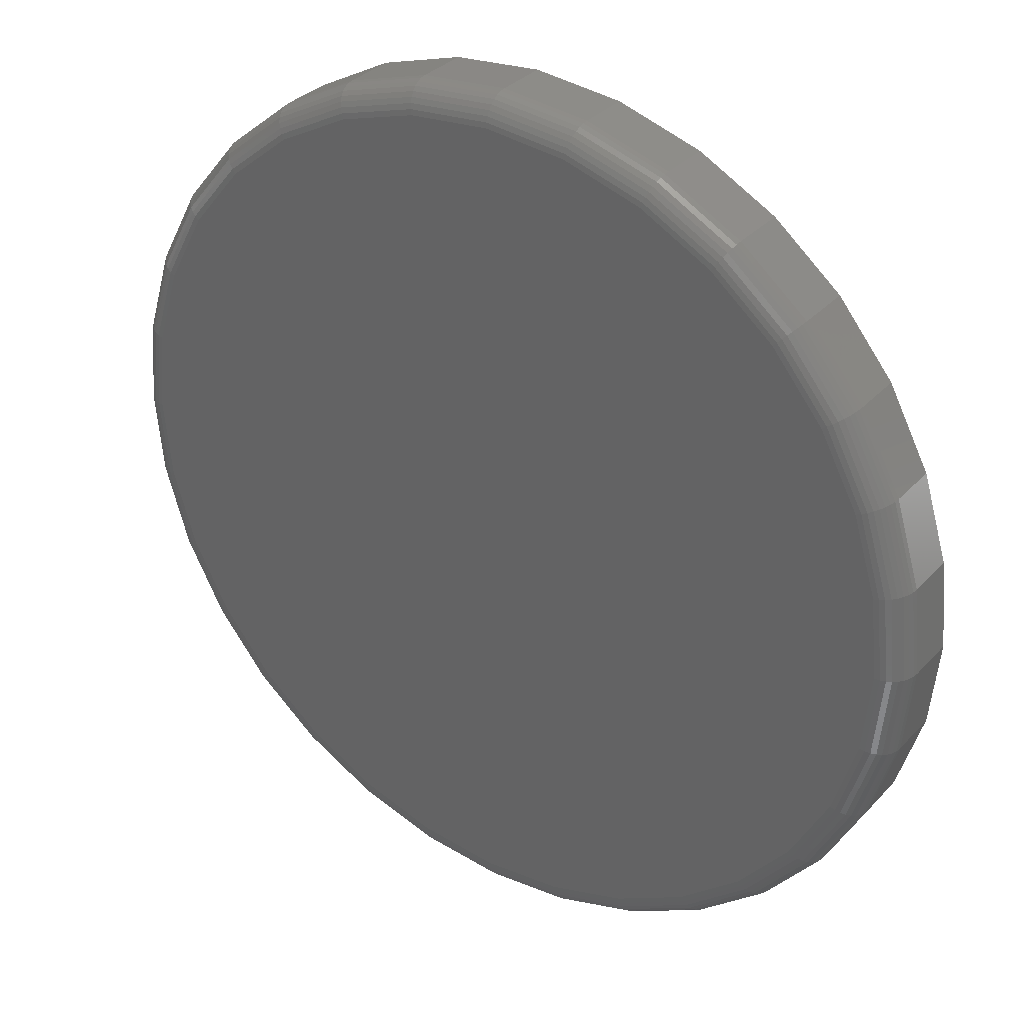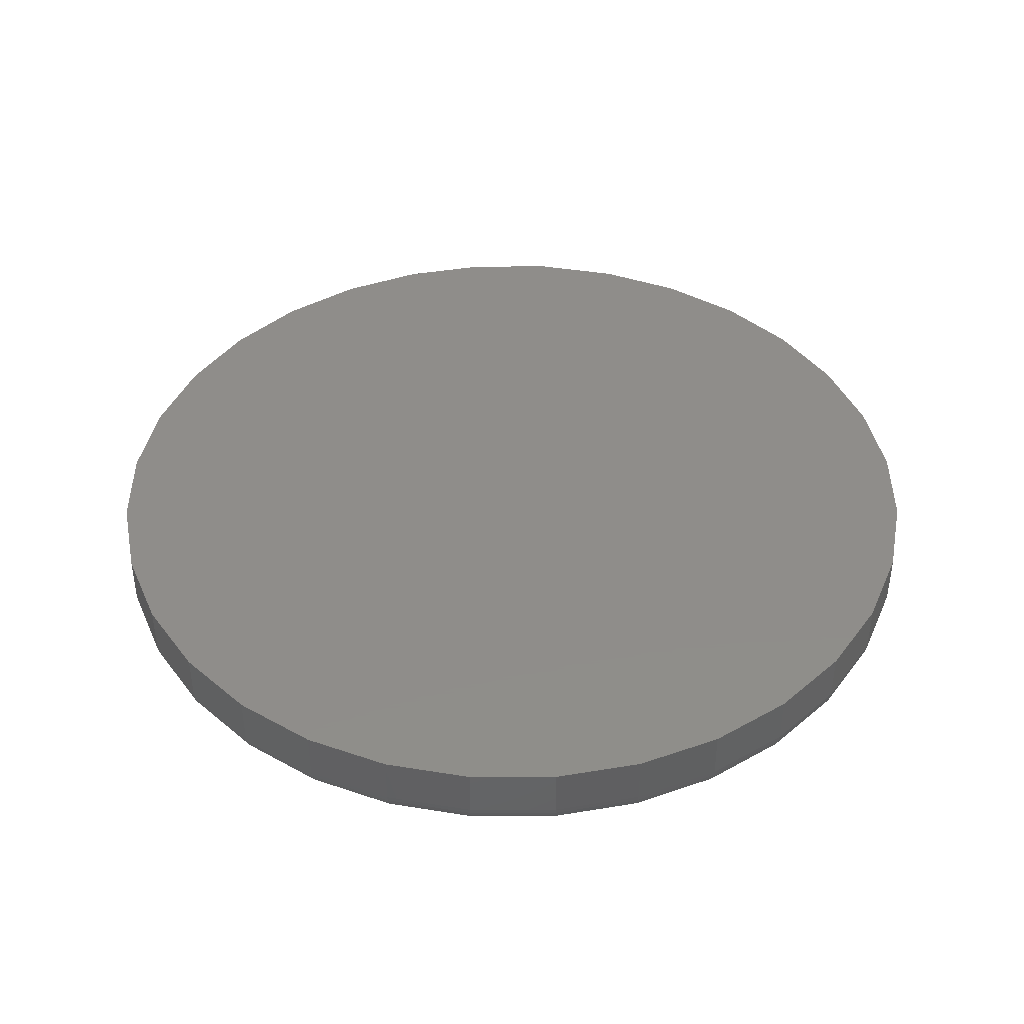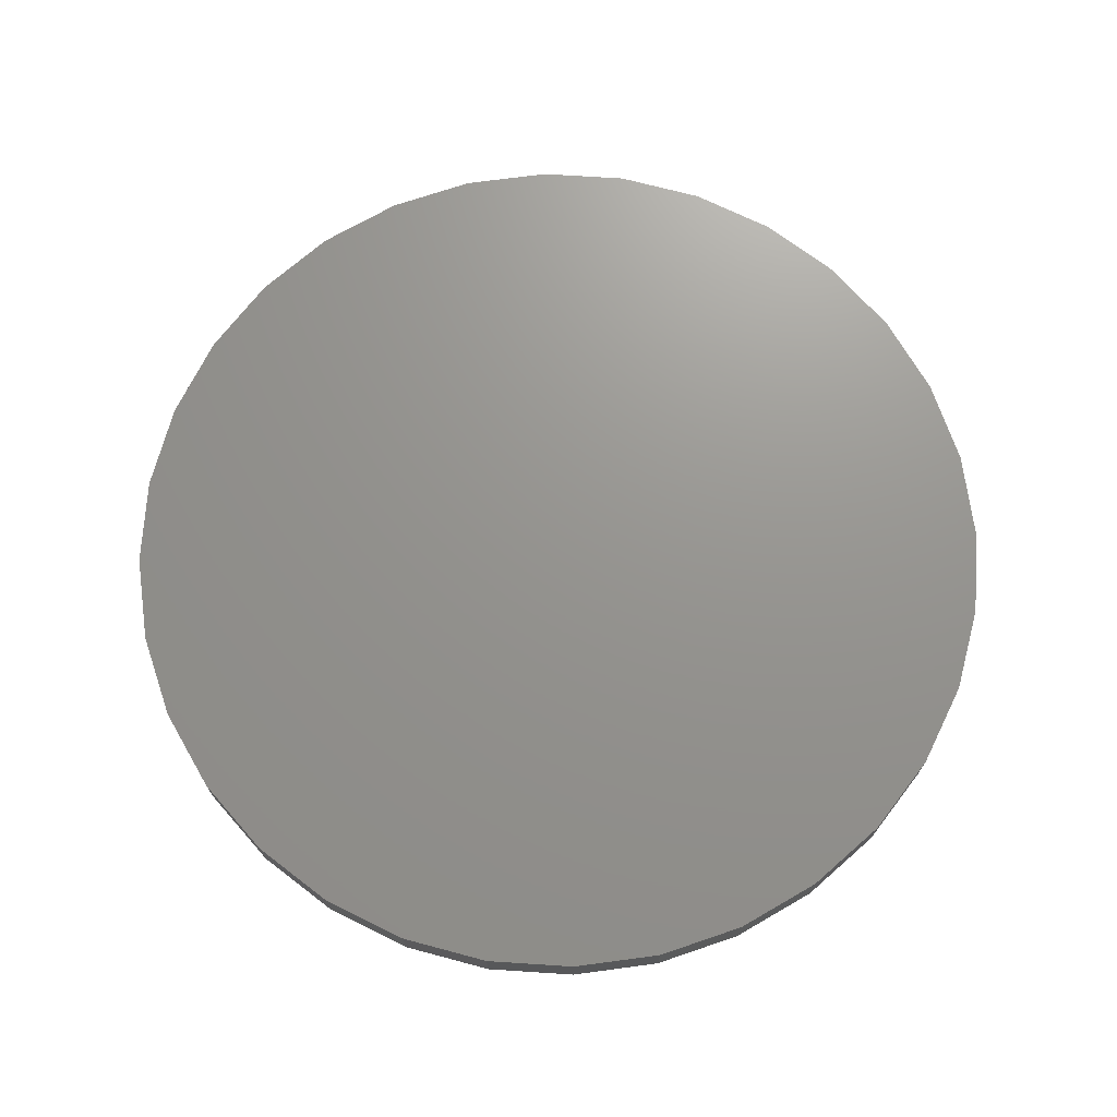
<metadata>
{"format":"stl","ext":"stl","renderer":"f3d","projection":"perspective","resolution":1024,"background":"white","views":[{"elev":32.6,"azim":-144.9,"up":"+Y"},{"elev":41.9,"azim":-39.5,"up":"+Z"},{"elev":71.0,"azim":9.3,"up":"+Z"}]}
</metadata>
<code>
# stl→obj: 320 verts, 636 faces
v 4.592e-17 0.75 0.04688
v 4.592e-17 0.75 0.1328
v 0.1463 0.7356 0.04688
v 0.1463 0.7356 0.1328
v 0.287 0.6929 0.04688
v 0.287 0.6929 0.1328
v 0.4167 0.6236 0.04688
v 0.4167 0.6236 0.1328
v 0.5303 0.5303 0.04688
v 0.5303 0.5303 0.1328
v 0.6236 0.4167 0.04688
v 0.6236 0.4167 0.1328
v 0.6929 0.287 0.04688
v 0.6929 0.287 0.1328
v 0.7356 0.1463 0.04688
v 0.7356 0.1463 0.1328
v 0.75 -1.837e-16 0.04688
v 0.75 -1.837e-16 0.1328
v 0.7356 -0.1463 0.04688
v 0.7356 -0.1463 0.1328
v 0.6929 -0.287 0.04688
v 0.6929 -0.287 0.1328
v 0.6236 -0.4167 0.04688
v 0.6236 -0.4167 0.1328
v 0.5303 -0.5303 0.04688
v 0.5303 -0.5303 0.1328
v 0.4167 -0.6236 0.04688
v 0.4167 -0.6236 0.1328
v 0.287 -0.6929 0.04688
v 0.287 -0.6929 0.1328
v 0.1463 -0.7356 0.04688
v 0.1463 -0.7356 0.1328
v -1.378e-16 -0.75 0.04688
v -1.378e-16 -0.75 0.1328
v 0.1372 0.6896 0
v -0.1372 0.6896 0
v 2.585e-16 0.7031 0
v 5.386e-16 -0.7031 0
v -0.1372 -0.6896 0
v 0.1372 -0.6896 0
v -0.2691 -0.6496 0
v 0.2691 -0.6496 0
v -0.3906 -0.5846 0
v 0.3906 -0.5846 0
v -0.4972 -0.4972 0
v 0.4972 -0.4972 0
v -0.5846 -0.3906 0
v 0.5846 -0.3906 0
v -0.6496 -0.2691 0
v 0.6496 -0.2691 0
v -0.6896 -0.1372 0
v 0.6896 -0.1372 0
v -0.7031 -3.331e-16 0
v 0.7031 -2.22e-16 0
v -0.6896 0.1372 0
v 0.6896 0.1372 0
v -0.6496 0.2691 0
v 0.6496 0.2691 0
v -0.5846 0.3906 0
v 0.5846 0.3906 0
v -0.4972 0.4972 0
v 0.4972 0.4972 0
v -0.3906 0.5846 0
v 0.3906 0.5846 0
v -0.2691 0.6496 0
v 0.2691 0.6496 0
v -0.1463 -0.7356 0.04688
v -0.1463 -0.7356 0.1328
v -0.287 -0.6929 0.04688
v -0.287 -0.6929 0.1328
v -0.4167 -0.6236 0.04688
v -0.4167 -0.6236 0.1328
v -0.5303 -0.5303 0.04688
v -0.5303 -0.5303 0.1328
v -0.6236 -0.4167 0.04688
v -0.6236 -0.4167 0.1328
v -0.6929 -0.287 0.04688
v -0.6929 -0.287 0.1328
v -0.7356 -0.1463 0.04688
v -0.7356 -0.1463 0.1328
v -0.75 9.185e-17 0.04688
v -0.75 9.185e-17 0.1328
v -0.7356 0.1463 0.04688
v -0.7356 0.1463 0.1328
v -0.6929 0.287 0.04688
v -0.6929 0.287 0.1328
v -0.6236 0.4167 0.04688
v -0.6236 0.4167 0.1328
v -0.5303 0.5303 0.04688
v -0.5303 0.5303 0.1328
v -0.4167 0.6236 0.04688
v -0.4167 0.6236 0.1328
v -0.287 0.6929 0.04688
v -0.287 0.6929 0.1328
v -0.1463 0.7356 0.04688
v -0.1463 0.7356 0.1328
v 5.551e-16 -0.7491 0.03773
v -0.1461 -0.7347 0.03773
v 5.274e-16 -0.7464 0.02894
v -0.1456 -0.7321 0.02894
v 5.274e-16 -0.7421 0.02083
v -0.1448 -0.7278 0.02083
v 5.551e-16 -0.7363 0.01373
v -0.1436 -0.7221 0.01373
v 5.551e-16 -0.7292 0.0079
v -0.1423 -0.7152 0.0079
v 5.551e-16 -0.7211 0.003568
v -0.1407 -0.7072 0.003568
v 4.996e-16 -0.7123 0.0009007
v -0.139 -0.6986 0.0009007
v -0.1461 0.7347 0.03773
v 4.441e-16 0.7491 0.03773
v -0.1456 0.7321 0.02894
v 4.441e-16 0.7464 0.02894
v -0.1448 0.7278 0.02083
v 4.441e-16 0.7421 0.02083
v -0.1436 0.7221 0.01373
v 4.441e-16 0.7363 0.01373
v -0.1423 0.7152 0.0079
v 4.441e-16 0.7292 0.0079
v -0.1407 0.7072 0.003568
v 4.441e-16 0.7211 0.003568
v -0.139 0.6986 0.0009007
v 4.441e-16 0.7123 0.0009007
v -0.2867 0.6921 0.03773
v -0.2856 0.6896 0.02894
v -0.284 0.6856 0.02083
v -0.2818 0.6802 0.01373
v -0.279 0.6737 0.0079
v -0.2759 0.6662 0.003568
v -0.2726 0.6581 0.0009007
v -0.4162 0.6229 0.03773
v -0.4147 0.6206 0.02894
v -0.4123 0.617 0.02083
v -0.4091 0.6122 0.01373
v -0.4051 0.6063 0.0079
v -0.4006 0.5995 0.003568
v -0.3957 0.5922 0.0009007
v -0.5297 0.5297 0.03773
v -0.5278 0.5278 0.02894
v -0.5247 0.5247 0.02083
v -0.5206 0.5206 0.01373
v -0.5156 0.5156 0.0079
v -0.5099 0.5099 0.003568
v -0.5037 0.5037 0.0009007
v -0.6229 0.4162 0.03773
v -0.6206 0.4147 0.02894
v -0.617 0.4123 0.02083
v -0.6122 0.4091 0.01373
v -0.6063 0.4051 0.0079
v -0.5995 0.4006 0.003568
v -0.5922 0.3957 0.0009007
v -0.6921 0.2867 0.03773
v -0.6896 0.2856 0.02894
v -0.6856 0.284 0.02083
v -0.6802 0.2818 0.01373
v -0.6737 0.279 0.0079
v -0.6662 0.2759 0.003568
v -0.6581 0.2726 0.0009007
v -0.7347 0.1461 0.03773
v -0.7321 0.1456 0.02894
v -0.7278 0.1448 0.02083
v -0.7221 0.1436 0.01373
v -0.7152 0.1423 0.0079
v -0.7072 0.1407 0.003568
v -0.6986 0.139 0.0009007
v -0.7491 1.388e-16 0.03773
v -0.7464 1.11e-16 0.02894
v -0.7421 1.388e-16 0.02083
v -0.7363 1.388e-16 0.01373
v -0.7292 1.665e-16 0.0079
v -0.7211 1.388e-16 0.003568
v -0.7123 1.11e-16 0.0009007
v -0.7347 -0.1461 0.03773
v -0.7321 -0.1456 0.02894
v -0.7278 -0.1448 0.02083
v -0.7221 -0.1436 0.01373
v -0.7152 -0.1423 0.0079
v -0.7072 -0.1407 0.003568
v -0.6986 -0.139 0.0009007
v -0.6921 -0.2867 0.03773
v -0.6896 -0.2856 0.02894
v -0.6856 -0.284 0.02083
v -0.6802 -0.2818 0.01373
v -0.6737 -0.279 0.0079
v -0.6662 -0.2759 0.003568
v -0.6581 -0.2726 0.0009007
v -0.6229 -0.4162 0.03773
v -0.6206 -0.4147 0.02894
v -0.617 -0.4123 0.02083
v -0.6122 -0.4091 0.01373
v -0.6063 -0.4051 0.0079
v -0.5995 -0.4006 0.003568
v -0.5922 -0.3957 0.0009007
v -0.5297 -0.5297 0.03773
v -0.5278 -0.5278 0.02894
v -0.5247 -0.5247 0.02083
v -0.5206 -0.5206 0.01373
v -0.5156 -0.5156 0.0079
v -0.5099 -0.5099 0.003568
v -0.5037 -0.5037 0.0009007
v -0.4162 -0.6229 0.03773
v -0.4147 -0.6206 0.02894
v -0.4123 -0.617 0.02083
v -0.4091 -0.6122 0.01373
v -0.4051 -0.6063 0.0079
v -0.4006 -0.5995 0.003568
v -0.3957 -0.5922 0.0009007
v -0.2867 -0.6921 0.03773
v -0.2856 -0.6896 0.02894
v -0.284 -0.6856 0.02083
v -0.2818 -0.6802 0.01373
v -0.279 -0.6737 0.0079
v -0.2759 -0.6662 0.003568
v -0.2726 -0.6581 0.0009007
v 0.1461 0.7347 0.03773
v 0.1456 0.7321 0.02894
v 0.1448 0.7278 0.02083
v 0.1436 0.7221 0.01373
v 0.1423 0.7152 0.0079
v 0.1407 0.7072 0.003568
v 0.139 0.6986 0.0009007
v 0.1461 -0.7347 0.03773
v 0.1456 -0.7321 0.02894
v 0.1448 -0.7278 0.02083
v 0.1436 -0.7221 0.01373
v 0.1423 -0.7152 0.0079
v 0.1407 -0.7072 0.003568
v 0.139 -0.6986 0.0009007
v 0.2867 -0.6921 0.03773
v 0.2856 -0.6896 0.02894
v 0.284 -0.6856 0.02083
v 0.2818 -0.6802 0.01373
v 0.279 -0.6737 0.0079
v 0.2759 -0.6662 0.003568
v 0.2726 -0.6581 0.0009007
v 0.4162 -0.6229 0.03773
v 0.4147 -0.6206 0.02894
v 0.4123 -0.617 0.02083
v 0.4091 -0.6122 0.01373
v 0.4051 -0.6063 0.0079
v 0.4006 -0.5995 0.003568
v 0.3957 -0.5922 0.0009007
v 0.5297 -0.5297 0.03773
v 0.5278 -0.5278 0.02894
v 0.5247 -0.5247 0.02083
v 0.5206 -0.5206 0.01373
v 0.5156 -0.5156 0.0079
v 0.5099 -0.5099 0.003568
v 0.5037 -0.5037 0.0009007
v 0.6229 -0.4162 0.03773
v 0.6206 -0.4147 0.02894
v 0.617 -0.4123 0.02083
v 0.6122 -0.4091 0.01373
v 0.6063 -0.4051 0.0079
v 0.5995 -0.4006 0.003568
v 0.5922 -0.3957 0.0009007
v 0.6921 -0.2867 0.03773
v 0.6896 -0.2856 0.02894
v 0.6856 -0.284 0.02083
v 0.6802 -0.2818 0.01373
v 0.6737 -0.279 0.0079
v 0.6662 -0.2759 0.003568
v 0.6581 -0.2726 0.0009007
v 0.7347 -0.1461 0.03773
v 0.7321 -0.1456 0.02894
v 0.7278 -0.1448 0.02083
v 0.7221 -0.1436 0.01373
v 0.7152 -0.1423 0.0079
v 0.7072 -0.1407 0.003568
v 0.6986 -0.139 0.0009007
v 0.7491 1.943e-16 0.03773
v 0.7464 1.665e-16 0.02894
v 0.7421 1.665e-16 0.02083
v 0.7363 1.943e-16 0.01373
v 0.7292 1.943e-16 0.0079
v 0.7211 1.943e-16 0.003568
v 0.7123 1.665e-16 0.0009007
v 0.7347 0.1461 0.03773
v 0.7321 0.1456 0.02894
v 0.7278 0.1448 0.02083
v 0.7221 0.1436 0.01373
v 0.7152 0.1423 0.0079
v 0.7072 0.1407 0.003568
v 0.6986 0.139 0.0009007
v 0.6921 0.2867 0.03773
v 0.6896 0.2856 0.02894
v 0.6856 0.284 0.02083
v 0.6802 0.2818 0.01373
v 0.6737 0.279 0.0079
v 0.6662 0.2759 0.003568
v 0.6581 0.2726 0.0009007
v 0.6229 0.4162 0.03773
v 0.6206 0.4147 0.02894
v 0.617 0.4123 0.02083
v 0.6122 0.4091 0.01373
v 0.6063 0.4051 0.0079
v 0.5995 0.4006 0.003568
v 0.5922 0.3957 0.0009007
v 0.5297 0.5297 0.03773
v 0.5278 0.5278 0.02894
v 0.5247 0.5247 0.02083
v 0.5206 0.5206 0.01373
v 0.5156 0.5156 0.0079
v 0.5099 0.5099 0.003568
v 0.5037 0.5037 0.0009007
v 0.4162 0.6229 0.03773
v 0.4147 0.6206 0.02894
v 0.4123 0.617 0.02083
v 0.4091 0.6122 0.01373
v 0.4051 0.6063 0.0079
v 0.4006 0.5995 0.003568
v 0.3957 0.5922 0.0009007
v 0.2867 0.6921 0.03773
v 0.2856 0.6896 0.02894
v 0.284 0.6856 0.02083
v 0.2818 0.6802 0.01373
v 0.279 0.6737 0.0079
v 0.2759 0.6662 0.003568
v 0.2726 0.6581 0.0009007
f 1 2 3
f 3 2 4
f 3 4 5
f 5 4 6
f 5 6 7
f 7 6 8
f 7 8 9
f 9 8 10
f 9 10 11
f 11 10 12
f 11 12 13
f 13 12 14
f 13 14 15
f 15 14 16
f 15 16 17
f 17 16 18
f 17 18 19
f 19 18 20
f 19 20 21
f 21 20 22
f 21 22 23
f 23 22 24
f 23 24 25
f 25 24 26
f 25 26 27
f 27 26 28
f 27 28 29
f 29 28 30
f 29 30 31
f 31 30 32
f 31 32 33
f 33 32 34
f 35 36 37
f 38 39 40
f 40 39 41
f 40 41 42
f 42 41 43
f 42 43 44
f 44 43 45
f 44 45 46
f 46 45 47
f 46 47 48
f 48 47 49
f 48 49 50
f 50 49 51
f 50 51 52
f 52 51 53
f 52 53 54
f 54 53 55
f 54 55 56
f 56 55 57
f 56 57 58
f 58 57 59
f 58 59 60
f 60 59 61
f 60 61 62
f 62 61 63
f 62 63 64
f 64 63 65
f 64 65 66
f 66 65 36
f 66 36 35
f 33 34 67
f 67 34 68
f 67 68 69
f 69 68 70
f 69 70 71
f 71 70 72
f 71 72 73
f 73 72 74
f 73 74 75
f 75 74 76
f 75 76 77
f 77 76 78
f 77 78 79
f 79 78 80
f 79 80 81
f 81 80 82
f 81 82 83
f 83 82 84
f 83 84 85
f 85 84 86
f 85 86 87
f 87 86 88
f 87 88 89
f 89 88 90
f 89 90 91
f 91 90 92
f 91 92 93
f 93 92 94
f 93 94 95
f 95 94 96
f 95 96 1
f 1 96 2
f 33 67 97
f 97 67 98
f 97 98 99
f 99 98 100
f 99 100 101
f 101 100 102
f 101 102 103
f 103 102 104
f 103 104 105
f 105 104 106
f 105 106 107
f 107 106 108
f 107 108 109
f 109 108 110
f 109 110 38
f 38 110 39
f 95 1 111
f 111 1 112
f 111 112 113
f 113 112 114
f 113 114 115
f 115 114 116
f 115 116 117
f 117 116 118
f 117 118 119
f 119 118 120
f 119 120 121
f 121 120 122
f 121 122 123
f 123 122 124
f 123 124 36
f 36 124 37
f 93 95 125
f 125 95 111
f 125 111 126
f 126 111 113
f 126 113 127
f 127 113 115
f 127 115 128
f 128 115 117
f 128 117 129
f 129 117 119
f 129 119 130
f 130 119 121
f 130 121 131
f 131 121 123
f 131 123 65
f 65 123 36
f 91 93 132
f 132 93 125
f 132 125 133
f 133 125 126
f 133 126 134
f 134 126 127
f 134 127 135
f 135 127 128
f 135 128 136
f 136 128 129
f 136 129 137
f 137 129 130
f 137 130 138
f 138 130 131
f 138 131 63
f 63 131 65
f 89 91 139
f 139 91 132
f 139 132 140
f 140 132 133
f 140 133 141
f 141 133 134
f 141 134 142
f 142 134 135
f 142 135 143
f 143 135 136
f 143 136 144
f 144 136 137
f 144 137 145
f 145 137 138
f 145 138 61
f 61 138 63
f 87 89 146
f 146 89 139
f 146 139 147
f 147 139 140
f 147 140 148
f 148 140 141
f 148 141 149
f 149 141 142
f 149 142 150
f 150 142 143
f 150 143 151
f 151 143 144
f 151 144 152
f 152 144 145
f 152 145 59
f 59 145 61
f 85 87 153
f 153 87 146
f 153 146 154
f 154 146 147
f 154 147 155
f 155 147 148
f 155 148 156
f 156 148 149
f 156 149 157
f 157 149 150
f 157 150 158
f 158 150 151
f 158 151 159
f 159 151 152
f 159 152 57
f 57 152 59
f 83 85 160
f 160 85 153
f 160 153 161
f 161 153 154
f 161 154 162
f 162 154 155
f 162 155 163
f 163 155 156
f 163 156 164
f 164 156 157
f 164 157 165
f 165 157 158
f 165 158 166
f 166 158 159
f 166 159 55
f 55 159 57
f 81 83 167
f 167 83 160
f 167 160 168
f 168 160 161
f 168 161 169
f 169 161 162
f 169 162 170
f 170 162 163
f 170 163 171
f 171 163 164
f 171 164 172
f 172 164 165
f 172 165 173
f 173 165 166
f 173 166 53
f 53 166 55
f 79 81 174
f 174 81 167
f 174 167 175
f 175 167 168
f 175 168 176
f 176 168 169
f 176 169 177
f 177 169 170
f 177 170 178
f 178 170 171
f 178 171 179
f 179 171 172
f 179 172 180
f 180 172 173
f 180 173 51
f 51 173 53
f 77 79 181
f 181 79 174
f 181 174 182
f 182 174 175
f 182 175 183
f 183 175 176
f 183 176 184
f 184 176 177
f 184 177 185
f 185 177 178
f 185 178 186
f 186 178 179
f 186 179 187
f 187 179 180
f 187 180 49
f 49 180 51
f 75 77 188
f 188 77 181
f 188 181 189
f 189 181 182
f 189 182 190
f 190 182 183
f 190 183 191
f 191 183 184
f 191 184 192
f 192 184 185
f 192 185 193
f 193 185 186
f 193 186 194
f 194 186 187
f 194 187 47
f 47 187 49
f 73 75 195
f 195 75 188
f 195 188 196
f 196 188 189
f 196 189 197
f 197 189 190
f 197 190 198
f 198 190 191
f 198 191 199
f 199 191 192
f 199 192 200
f 200 192 193
f 200 193 201
f 201 193 194
f 201 194 45
f 45 194 47
f 71 73 202
f 202 73 195
f 202 195 203
f 203 195 196
f 203 196 204
f 204 196 197
f 204 197 205
f 205 197 198
f 205 198 206
f 206 198 199
f 206 199 207
f 207 199 200
f 207 200 208
f 208 200 201
f 208 201 43
f 43 201 45
f 69 71 209
f 209 71 202
f 209 202 210
f 210 202 203
f 210 203 211
f 211 203 204
f 211 204 212
f 212 204 205
f 212 205 213
f 213 205 206
f 213 206 214
f 214 206 207
f 214 207 215
f 215 207 208
f 215 208 41
f 41 208 43
f 67 69 98
f 98 69 209
f 98 209 100
f 100 209 210
f 100 210 102
f 102 210 211
f 102 211 104
f 104 211 212
f 104 212 106
f 106 212 213
f 106 213 108
f 108 213 214
f 108 214 110
f 110 214 215
f 110 215 39
f 39 215 41
f 1 3 112
f 112 3 216
f 112 216 114
f 114 216 217
f 114 217 116
f 116 217 218
f 116 218 118
f 118 218 219
f 118 219 120
f 120 219 220
f 120 220 122
f 122 220 221
f 122 221 124
f 124 221 222
f 124 222 37
f 37 222 35
f 31 33 223
f 223 33 97
f 223 97 224
f 224 97 99
f 224 99 225
f 225 99 101
f 225 101 226
f 226 101 103
f 226 103 227
f 227 103 105
f 227 105 228
f 228 105 107
f 228 107 229
f 229 107 109
f 229 109 40
f 40 109 38
f 29 31 230
f 230 31 223
f 230 223 231
f 231 223 224
f 231 224 232
f 232 224 225
f 232 225 233
f 233 225 226
f 233 226 234
f 234 226 227
f 234 227 235
f 235 227 228
f 235 228 236
f 236 228 229
f 236 229 42
f 42 229 40
f 27 29 237
f 237 29 230
f 237 230 238
f 238 230 231
f 238 231 239
f 239 231 232
f 239 232 240
f 240 232 233
f 240 233 241
f 241 233 234
f 241 234 242
f 242 234 235
f 242 235 243
f 243 235 236
f 243 236 44
f 44 236 42
f 25 27 244
f 244 27 237
f 244 237 245
f 245 237 238
f 245 238 246
f 246 238 239
f 246 239 247
f 247 239 240
f 247 240 248
f 248 240 241
f 248 241 249
f 249 241 242
f 249 242 250
f 250 242 243
f 250 243 46
f 46 243 44
f 23 25 251
f 251 25 244
f 251 244 252
f 252 244 245
f 252 245 253
f 253 245 246
f 253 246 254
f 254 246 247
f 254 247 255
f 255 247 248
f 255 248 256
f 256 248 249
f 256 249 257
f 257 249 250
f 257 250 48
f 48 250 46
f 21 23 258
f 258 23 251
f 258 251 259
f 259 251 252
f 259 252 260
f 260 252 253
f 260 253 261
f 261 253 254
f 261 254 262
f 262 254 255
f 262 255 263
f 263 255 256
f 263 256 264
f 264 256 257
f 264 257 50
f 50 257 48
f 19 21 265
f 265 21 258
f 265 258 266
f 266 258 259
f 266 259 267
f 267 259 260
f 267 260 268
f 268 260 261
f 268 261 269
f 269 261 262
f 269 262 270
f 270 262 263
f 270 263 271
f 271 263 264
f 271 264 52
f 52 264 50
f 17 19 272
f 272 19 265
f 272 265 273
f 273 265 266
f 273 266 274
f 274 266 267
f 274 267 275
f 275 267 268
f 275 268 276
f 276 268 269
f 276 269 277
f 277 269 270
f 277 270 278
f 278 270 271
f 278 271 54
f 54 271 52
f 15 17 279
f 279 17 272
f 279 272 280
f 280 272 273
f 280 273 281
f 281 273 274
f 281 274 282
f 282 274 275
f 282 275 283
f 283 275 276
f 283 276 284
f 284 276 277
f 284 277 285
f 285 277 278
f 285 278 56
f 56 278 54
f 13 15 286
f 286 15 279
f 286 279 287
f 287 279 280
f 287 280 288
f 288 280 281
f 288 281 289
f 289 281 282
f 289 282 290
f 290 282 283
f 290 283 291
f 291 283 284
f 291 284 292
f 292 284 285
f 292 285 58
f 58 285 56
f 11 13 293
f 293 13 286
f 293 286 294
f 294 286 287
f 294 287 295
f 295 287 288
f 295 288 296
f 296 288 289
f 296 289 297
f 297 289 290
f 297 290 298
f 298 290 291
f 298 291 299
f 299 291 292
f 299 292 60
f 60 292 58
f 9 11 300
f 300 11 293
f 300 293 301
f 301 293 294
f 301 294 302
f 302 294 295
f 302 295 303
f 303 295 296
f 303 296 304
f 304 296 297
f 304 297 305
f 305 297 298
f 305 298 306
f 306 298 299
f 306 299 62
f 62 299 60
f 7 9 307
f 307 9 300
f 307 300 308
f 308 300 301
f 308 301 309
f 309 301 302
f 309 302 310
f 310 302 303
f 310 303 311
f 311 303 304
f 311 304 312
f 312 304 305
f 312 305 313
f 313 305 306
f 313 306 64
f 64 306 62
f 5 7 314
f 314 7 307
f 314 307 315
f 315 307 308
f 315 308 316
f 316 308 309
f 316 309 317
f 317 309 310
f 317 310 318
f 318 310 311
f 318 311 319
f 319 311 312
f 319 312 320
f 320 312 313
f 320 313 66
f 66 313 64
f 3 5 216
f 216 5 314
f 216 314 217
f 217 314 315
f 217 315 218
f 218 315 316
f 218 316 219
f 219 316 317
f 219 317 220
f 220 317 318
f 220 318 221
f 221 318 319
f 221 319 222
f 222 319 320
f 222 320 35
f 35 320 66
f 2 96 4
f 4 96 6
f 6 96 94
f 6 94 8
f 8 94 92
f 8 92 10
f 10 92 90
f 10 90 12
f 12 90 88
f 12 88 14
f 14 88 86
f 14 86 16
f 16 86 84
f 16 84 18
f 18 84 82
f 18 82 20
f 20 82 80
f 20 80 22
f 22 80 78
f 22 78 24
f 24 78 76
f 24 76 26
f 26 76 74
f 26 74 28
f 28 74 72
f 28 72 30
f 30 72 70
f 30 70 32
f 32 70 68
f 32 68 34

</code>
